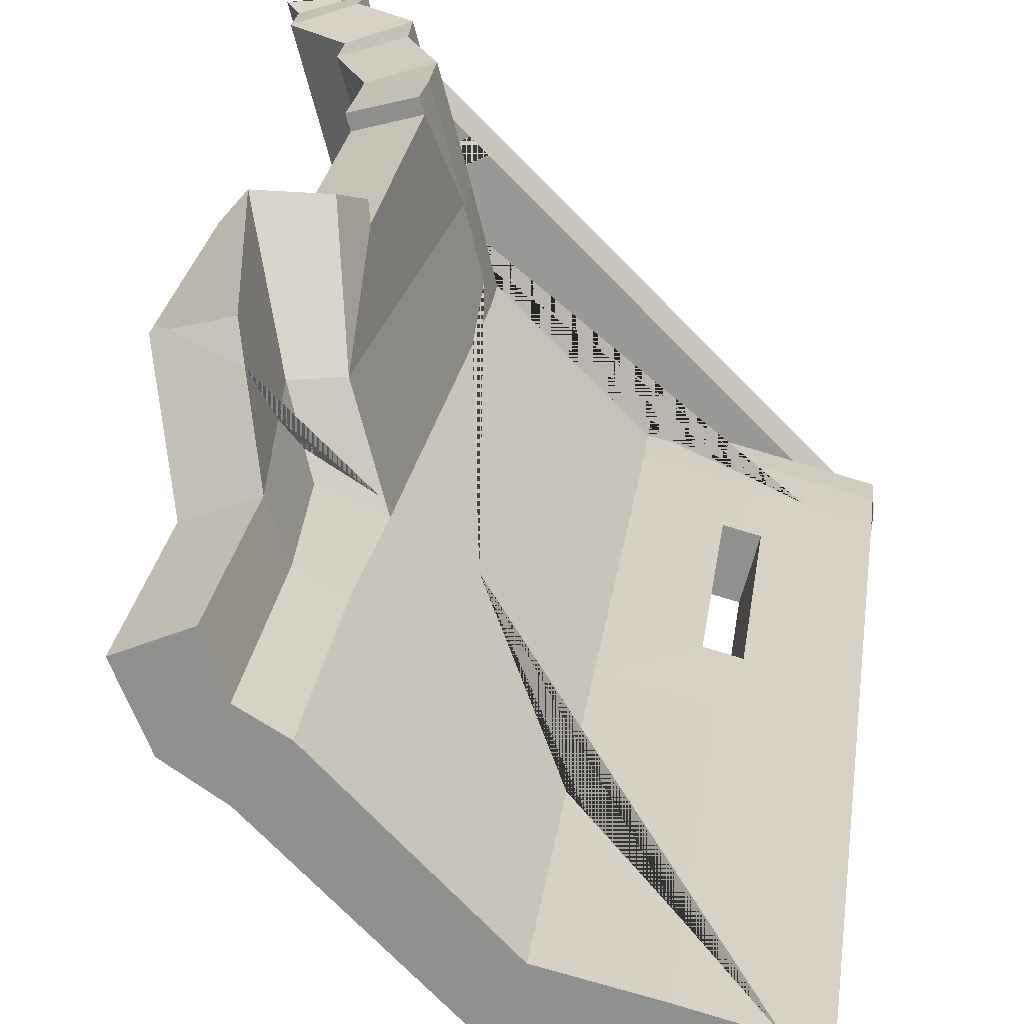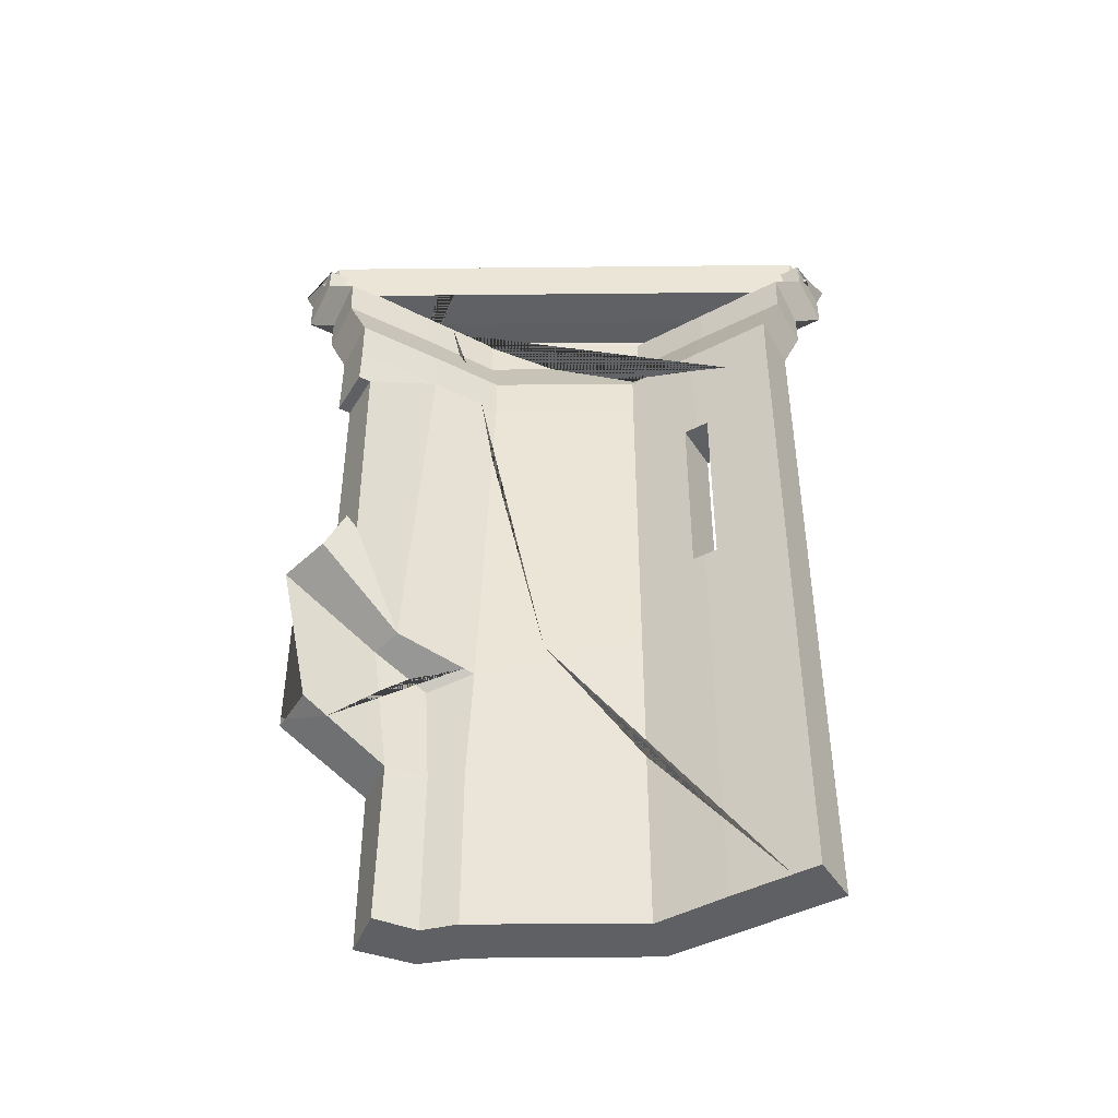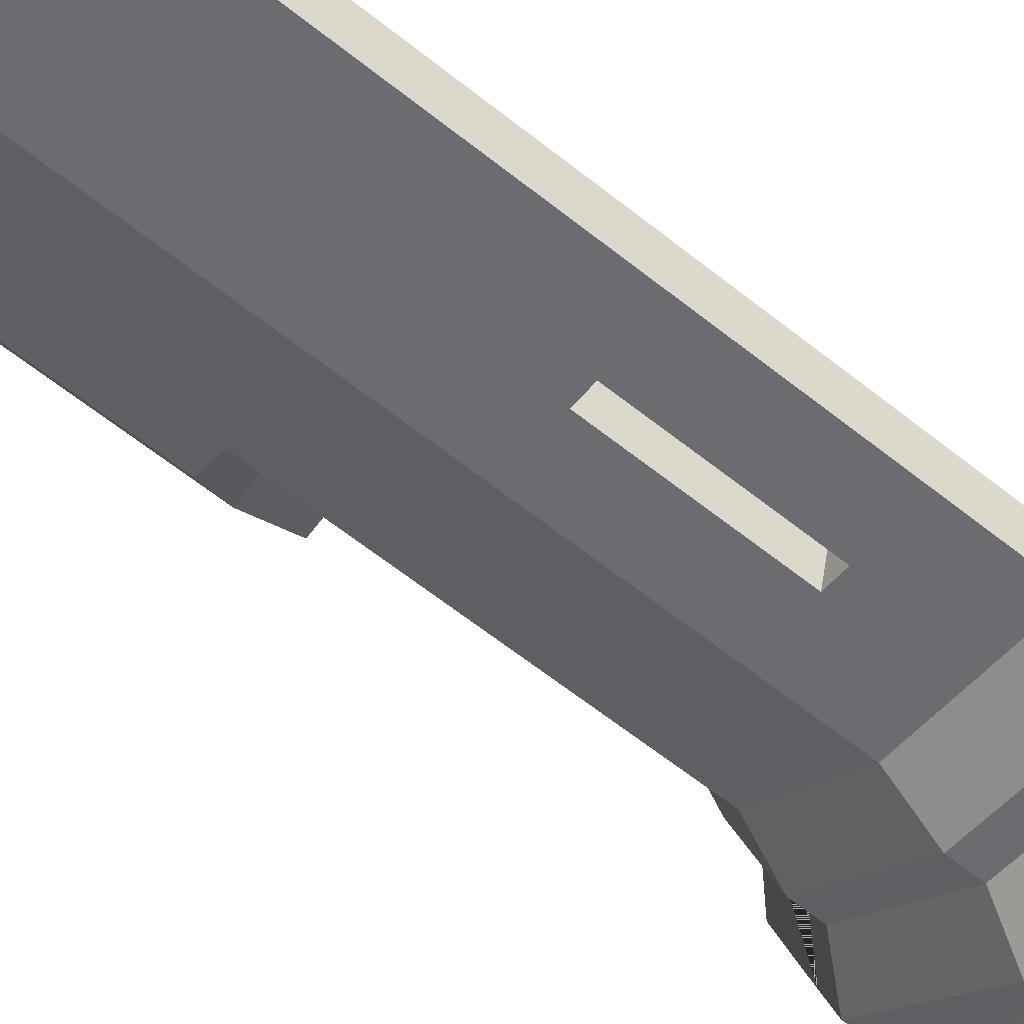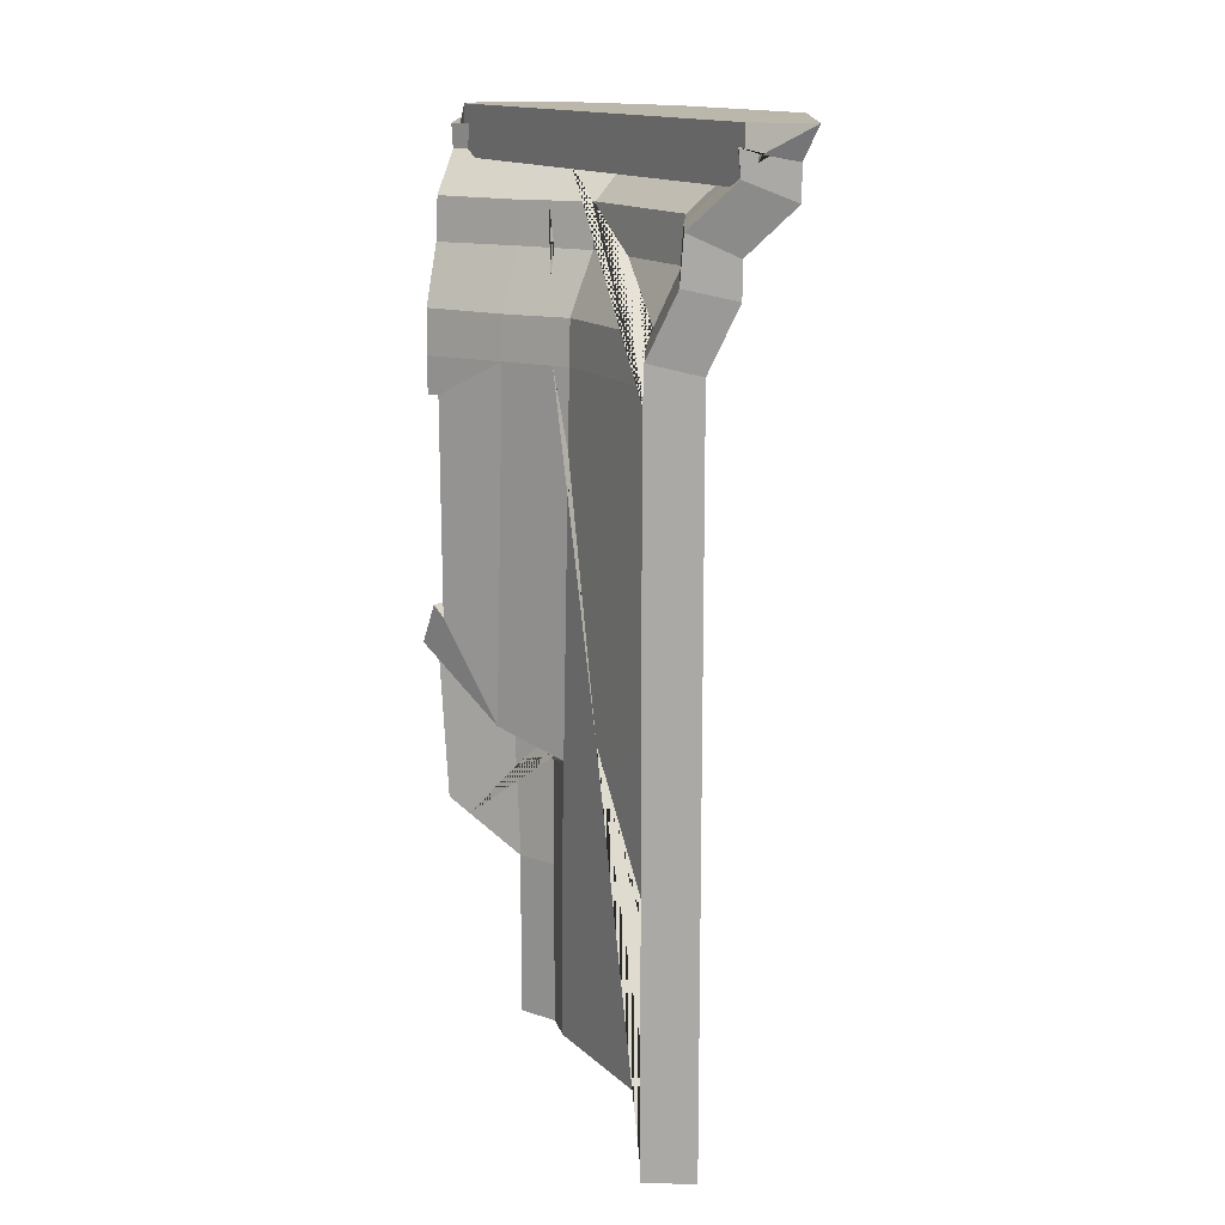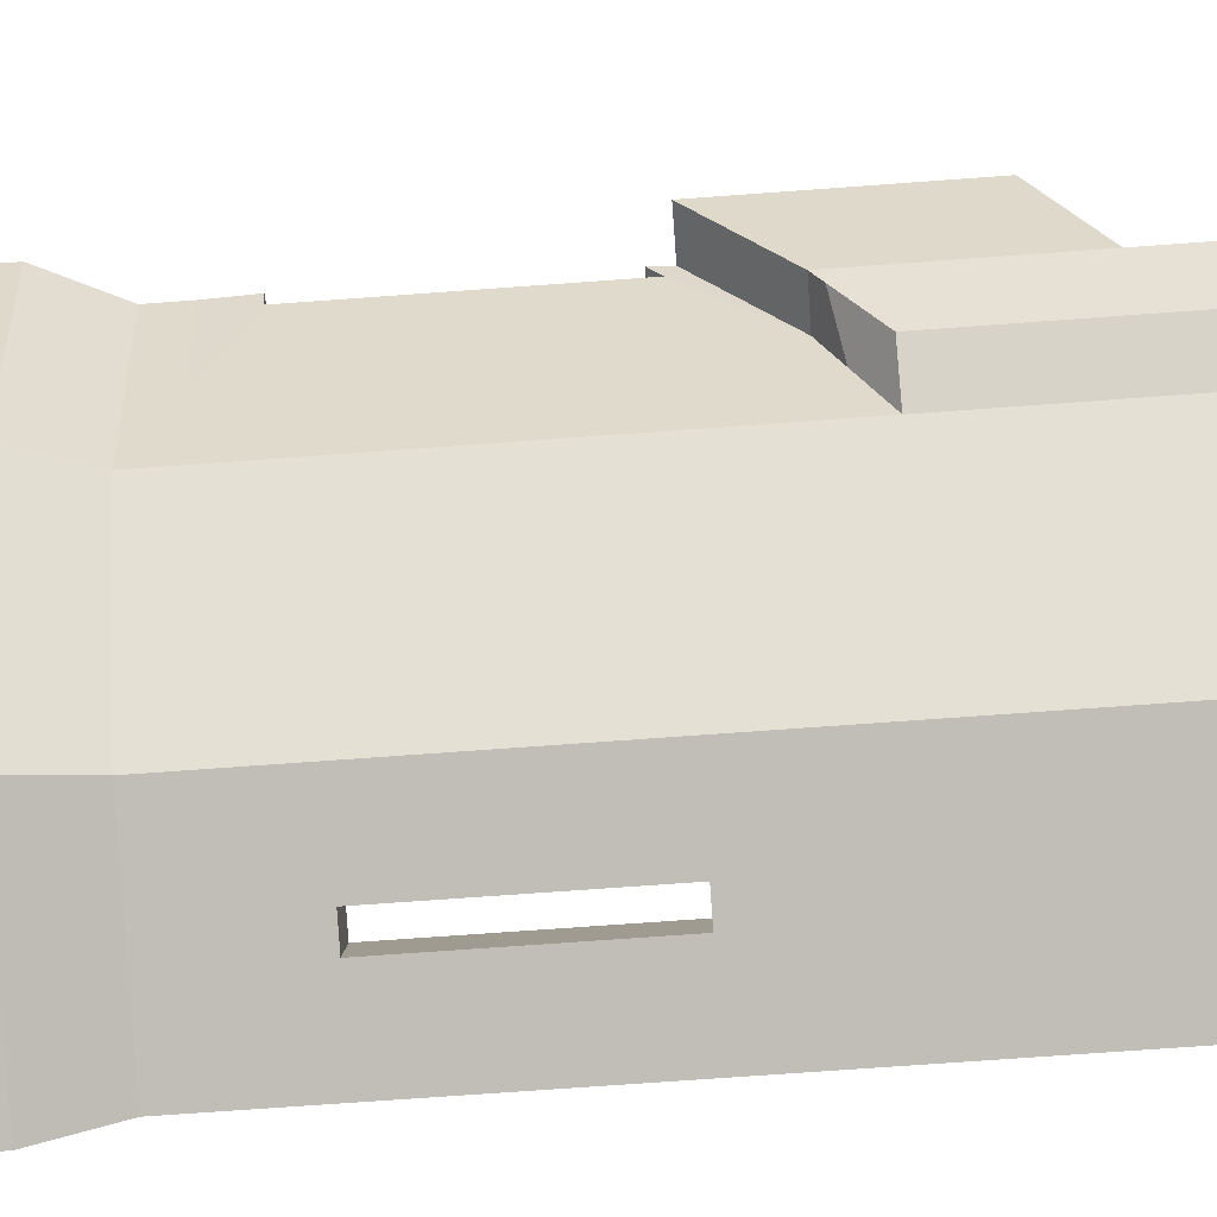
<metadata>
{"format":"obj","ext":"obj","renderer":"f3d","projection":"perspective","resolution":1024,"background":"white","views":[{"elev":23.2,"azim":7.0,"up":"+Z"},{"elev":-45.3,"azim":45.7,"up":"+Y"},{"elev":-67.0,"azim":52.1,"up":"+Z"},{"elev":14.2,"azim":106.7,"up":"+Y"},{"elev":-71.0,"azim":-85.8,"up":"+Z"}]}
</metadata>
<code>
g
v 0.0007764 0.07 -0.0171
v 0.0007764 0.09 -0.0171
v 0.0007764 0.08 -0.0171
v -0.01472 0.11 -0.0085
v -0.0085 0.11 -0.01472
v -0.004974 0.0944 -0.01556
v -0.003474 0.1056 -0.01596
v -0.0085 0.09 -0.01472
v -0.004974 0.1056 -0.01556
v -0.003474 0.0944 -0.01596
v -0.01479 0.1127 -0.00854
v -0.00854 0.1127 -0.01479
v -0.01627 0.1163 -0.009393
v -0.004224 0.1056 -0.01576
v -0.004224 0.11 -0.01576
v -0.004224 0.09 -0.01576
v -0.004224 0.08 -0.01576
v -0.004224 0.0944 -0.01576
v 0 0.07 -0.02
v 0 0.09 -0.02
v 0 0.08 -0.02
v -0.01732 0.11 -0.01
v -0.01 0.11 -0.01732
v -0.00575 0.0944 -0.01846
v -0.00425 0.1056 -0.01886
v -0.01 0.09 -0.01732
v -0.00575 0.1056 -0.01846
v -0.00425 0.0944 -0.01886
v -0.01732 0.112 -0.01
v -0.01 0.112 -0.01732
v -0.01881 0.1156 -0.01086
v -0.01881 0.1176 -0.01086
v -0.005 0.1056 -0.01866
v -0.005 0.09 -0.01866
v -0.005 0.08 -0.01866
v -0.005 0.0944 -0.01866
v -0.001994 0.11 -0.01636
v -0.0001257 0.1091 -0.01686
v 0.0007764 0.1086 -0.0171
v -0.004231 0.1111 -0.01579
v -0.01342 0.1163 -0.01224
v -0.008645 0.1131 -0.01497
v -0.0165 0.1189 -0.009287
v -0.01644 0.1187 -0.009495
v -0.007504 0.1127 -0.01504
v -0.005 0.1099 -0.01866
v -0.001674 0.1083 -0.01955
v 0 0.1074 -0.02
v -0.01009 0.1124 -0.01748
v -0.01502 0.1156 -0.01465
v -0.01732 0.1176 -0.01235
v -0.02008 0.119 -0.01159
v -0.0217 0.1202 -0.01035
v -0.00914 0.112 -0.01755
v -0.00514 0.11 -0.01862
v -0.01498 0.11 -0.007453
v -0.01482 0.1053 -0.008377
v -0.01517 0.1127 -0.006974
v -0.01687 0.1163 -0.006981
v -0.01716 0.1188 -0.006568
v -0.01732 0.103 -0.01
v -0.01768 0.11 -0.008672
v -0.01778 0.112 -0.008294
v -0.0195 0.1156 -0.008305
v -0.0196 0.1176 -0.007927
v -0.02219 0.1202 -0.008541
v -0.02225 0.1215 -0.008311
v -0.01934 0.121 -0.007089
v -0.0007632 0.07 -0.01669
v -0.004224 0.07498 -0.01576
v -0.007763 0.08 -0.0149
v -0.0085 0.08105 -0.01472
v -0.01581 0.09263 -0.01151
v -0.01389 0.08867 -0.01344
v -0.005 0.07347 -0.01866
v -0.002587 0.07 -0.01931
v -0.009535 0.08 -0.01745
v -0.01 0.08067 -0.01732
v -0.01245 0.08922 -0.01071
v -0.01208 0.08848 -0.01107
v -0.01541 0.07 -0.007685
v -0.0085 0.07 -0.01472
v -0.0152 0.08715 -0.0079
v -0.01541 0.08 -0.007685
v -0.0085 0.08 -0.01472
v -0.01724 0.07 -0.00659
v -0.01724 0.08 -0.00659
v -0.01764 0.08637 -0.006473
v -0.01813 0.07 -0.004132
v -0.01809 0.08 -0.004239
v -0.004224 0.07 -0.01576
v -0.02224 0.08283 -1.35e-08
v -0.01732 0.07 -0.01
v -0.01 0.07 -0.01732
v -0.01732 0.08748 -0.01
v -0.01732 0.08 -0.01
v -0.01 0.08 -0.01732
v -0.01956 0.07 -0.008492
v -0.01956 0.08 -0.008492
v -0.01956 0.08748 -0.008492
v -0.0209 0.07 -0.00529
v -0.0209 0.08 -0.00529
v -0.005 0.07 -0.01866
v -0.0154 0.08731 -0.007315
v -0.01519 0.08788 -0.007919
v -0.01808 0.08709 -0.005501
v -0.01863 0.08549 -0.003832
v -0.01897 0.08201 -0.0007147
v -0.01811 0.08897 -0.007051
v -0.01732 0.09192 -0.01
v -0.02062 0.08948 -0.005952
v -0.0209 0.08889 -0.00529
v -0.02224 0.08353 -1.361e-08
v -0.02156 0.08283 0.0001717
v -0.01208 0.08848 -0.01107
v -0.01245 0.08922 -0.01071
v -0.0085 0.08105 -0.01472
v -0.0007632 0.07 -0.01669
v -0.004224 0.07498 -0.01576
v -0.007763 0.08 -0.0149
v -0.01 0.08067 -0.01732
v -0.01389 0.08867 -0.01344
v -0.005 0.07347 -0.01866
v -0.002587 0.07 -0.01931
v -0.009535 0.08 -0.01745
v -0.01581 0.09263 -0.01151
v 0.0007764 0.11 -0.0171
v 0.0007572 0.1127 -0.01717
v 0.0007597 0.1162 -0.01888
v 0.0007085 0.1188 -0.01908
v 0.0007237 0.1213 -0.02176
v 0.0007576 0.1227 -0.02163
v 0 0.1208 -0.02178
v -0.009394 0.1163 -0.01627
v -0.01645 0.1189 -0.0095
v -0.009499 0.1189 -0.01645
v -0.01877 0.1213 -0.01084
v -0.01084 0.1213 -0.01877
v -0.01865 0.1228 -0.01077
v -0.01077 0.1228 -0.01865
v -0.01962 0.1224 -0.01132
v -0.01132 0.1224 -0.01962
v -0.004242 0.1126 -0.01583
v -0.004671 0.1163 -0.01743
v -0.004714 0.1188 -0.01759
v -0.005399 0.1214 -0.02015
v -0.005356 0.1227 -0.01999
v -0.005682 0.1222 -0.02116
v 0.0006792 0.1224 -0.02273
v 0 0.11 -0.02
v 0 0.112 -0.02
v 0 0.1156 -0.02172
v 0 0.1176 -0.02172
v 0 0.1202 -0.02446
v 0 0.1221 -0.02446
v 0 0.1238 -0.02178
v -0.01086 0.1156 -0.01881
v -0.01086 0.1176 -0.01881
v -0.02118 0.1202 -0.01223
v -0.01223 0.1202 -0.02118
v -0.02118 0.1221 -0.01223
v -0.01223 0.1221 -0.02118
v -0.0219 0.1238 -0.01264
v -0.01264 0.1238 -0.0219
v -0.005 0.11 -0.01866
v -0.005 0.112 -0.01866
v -0.00543 0.1156 -0.02026
v -0.00543 0.1176 -0.02026
v -0.006115 0.1202 -0.02282
v -0.006115 0.1221 -0.02282
v -0.006321 0.1238 -0.02359
v 0 0.1238 -0.02529
v -0.001994 0.11 -0.01636
v -0.0001257 0.1091 -0.01686
v 0.0007764 0.1086 -0.0171
v -0.004231 0.1111 -0.01579
v -0.01342 0.1163 -0.01224
v -0.008645 0.1131 -0.01497
v -0.0165 0.1189 -0.009287
v -0.01644 0.1187 -0.009495
v -0.007504 0.1127 -0.01504
v -0.005 0.1099 -0.01866
v -0.001674 0.1083 -0.01955
v 0 0.1074 -0.02
v -0.01009 0.1124 -0.01748
v -0.01502 0.1156 -0.01465
v -0.01732 0.1176 -0.01235
v -0.02008 0.119 -0.01159
v -0.0217 0.1202 -0.01035
v -0.00914 0.112 -0.01755
v -0.00514 0.11 -0.01862
v -0.01934 0.121 -0.007089
v -0.01974 0.1214 -0.007091
v -0.01976 0.1228 -0.006365
v -0.02079 0.1223 -0.007128
v -0.02008 0.1223 -0.006796
v -0.01692 0.1224 -0.005122
v -0.01618 0.1208 -0.005598
v -0.02234 0.1221 -0.007997
v -0.02329 0.1239 -0.007535
v -0.02271 0.1239 -0.007239
v -0.01724 0.1238 -0.004537
v -0.01958 0.1238 -0.005707
v -0.02225 0.1215 -0.008311
v -0.0171 0.11 0.0007786
v -0.01783 0.09284 0.001621
v -0.01933 0.08283 0.0007364
v -0.02079 0.09228 0.001859
v -0.01717 0.1077 0.0007807
v -0.01714 0.09534 0.0006546
v -0.01717 0.1127 0.0007571
v -0.01888 0.1162 0.0007568
v -0.01907 0.1188 0.0007107
v -0.02176 0.1213 0.0007203
v -0.02163 0.1227 0.000752
v -0.02178 0.1208 -1.969e-08
v -0.01576 0.11 -0.004217
v -0.01695 0.09465 -4.327e-06
v -0.01892 0.08849 -0.00361
v -0.01697 0.1077 6.571e-05
v -0.01674 0.08839 -0.003345
v -0.01583 0.1126 -0.004242
v -0.01744 0.1163 -0.004674
v -0.0176 0.1188 -0.004717
v -0.02017 0.1214 -0.005405
v -0.02001 0.1228 -0.005363
v -0.02119 0.1223 -0.005686
v -0.02272 0.1224 0.0006823
v -0.02 0.11 -1.792e-08
v -0.02 0.09414 -1.534e-08
v -0.02224 0.09414 -1.534e-08
v -0.02006 0.1078 -1.756e-08
v -0.02006 0.09518 -1.551e-08
v -0.02 0.112 -1.825e-08
v -0.02172 0.1156 -1.884e-08
v -0.02172 0.1176 -1.916e-08
v -0.02446 0.1202 -1.958e-08
v -0.02446 0.1221 -1.989e-08
v -0.02178 0.1238 -2.018e-08
v -0.01866 0.11 -0.005
v -0.01986 0.09456 -0.0007282
v -0.0209 0.09 -0.00529
v -0.01986 0.1078 -0.0007282
v -0.01866 0.09 -0.005
v -0.01866 0.112 -0.005
v -0.02027 0.1156 -0.005433
v -0.02027 0.1176 -0.005433
v -0.02285 0.1203 -0.006122
v -0.02285 0.1221 -0.006122
v -0.02362 0.1239 -0.006329
v -0.02528 0.1238 -2.018e-08
v -0.0154 0.08731 -0.007315
v -0.01519 0.08788 -0.007919
v -0.01808 0.08709 -0.005501
v -0.01863 0.08549 -0.003832
v -0.01897 0.08201 -0.0007147
v -0.01811 0.08897 -0.007051
v -0.01732 0.09192 -0.01
v -0.02062 0.08948 -0.005952
v -0.0209 0.08889 -0.00529
v -0.02224 0.08353 -1.361e-08
v -0.02156 0.08283 0.0001717
v -0.01498 0.11 -0.007453
v -0.01482 0.1053 -0.008377
v -0.01517 0.1127 -0.006974
v -0.01687 0.1163 -0.006981
v -0.01716 0.1188 -0.006568
v -0.01732 0.103 -0.01
v -0.01768 0.11 -0.008672
v -0.01581 0.09263 -0.01151
v -0.01778 0.112 -0.008294
v -0.0195 0.1156 -0.008305
v -0.0196 0.1176 -0.007927
v -0.02219 0.1202 -0.008541
v -0.01245 0.08922 -0.01071
v -0.02225 0.1215 -0.008311
v -0.02234 0.1221 -0.007997
v -0.02329 0.1239 -0.007535
v -0.02271 0.1239 -0.007239
v -0.01958 0.1238 -0.005707
v -0.01974 0.1214 -0.007091
v -0.01934 0.121 -0.007092
v -0.01976 0.1228 -0.006365
v -0.02079 0.1223 -0.007128
v -0.02008 0.1223 -0.006796
v -0.01692 0.1224 -0.005122
v -0.01618 0.1208 -0.005598
v -0.01724 0.1238 -0.004537
g wall_low0
f 17 3 2 16
f 14 7 38 37 15
f 6 9 5 8
f 7 10 2 39 38
f 18 6 8 16
f 4 5 12 11
f 56 4 11 58
f 11 12 42 41 13
f 58 11 13 59
f 59 13 44 43 60
f 12 45 42
f 5 15 40 45 12
f 9 14 15 5
f 10 18 16 2
f 72 71 17 16 8
f 35 34 20 21
f 33 46 47 25
f 24 26 23 27
f 36 34 26 24
f 22 29 30 23
f 29 31 50 49 30
f 31 32 51 50
f 23 30 54 55
f 27 23 55 46 33
f 28 20 34 36
f 3 1 19 21
f 2 3 21 20
f 39 2 20 48
f 14 9 27 33
f 10 7 25 28
f 9 6 24 27
f 6 18 36 24
f 7 14 33 25
f 18 10 28 36
f 15 37 40
f 13 41 44
f 60 43 68
f 25 47 48 20 28
f 32 52 51
f 30 49 54
f 37 38 39 48 47 46 55 54 49 50 51 52 53 67 68 43 44 41 42 45 40
f 56 57 4
f 57 79 80 8 5 4
f 61 62 22
f 62 63 29 22
f 63 64 31 29
f 64 65 32 31
f 65 66 53 52 32
f 66 67 53
f 56 58 59 60 68 67 66 65 64 63 62 61 73 79 57
f 70 69 1 3 17
f 71 70 17
f 74 73 61 22 23 26
f 76 75 35 21 19
f 75 77 35
f 77 78 26 34 35
f 1 69 76 19
f 80 72 8
f 78 74 26
f 71 72 80 79 73 74 78 77 75 76 69 70
g wall_low1
f 83 115 116 105
f 84 85 117 115 83
f 84 83 88 87
f 81 82 85 84
f 91 118 119
f 90 87 88 106 107
f 89 86 87 90
f 81 84 87 86
f 82 91 119 120 85
f 96 95 122 121 97
f 96 99 100 95
f 95 100 111 109
f 93 96 97 94
f 103 123 124
f 102 112 111 100 99
f 101 102 99 98
f 93 98 99 96
f 92 113 112 102
f 94 97 125 123 103
f 82 81 93 94
f 118 91 103 124
f 86 89 101 98
f 81 86 98 93
f 89 90 102 101
f 91 82 94 103
f 104 83 105
f 83 104 106 88
f 108 90 107
f 109 110 95
f 114 113 92
f 90 108 114 92 102
f 95 110 126 122
f 85 120 117
f 97 121 125
f 105 116 126 110 109 111 112 113 114 108 107 106 104
f 116 115 117 120 119 118 124 123 125 121 122 126
g wall_low2
f 176 173 127 128 143
f 143 128 129 144
f 144 129 130 145
f 180 177 134 136 135
f 179 135 137 193 192
f 145 130 131 146
f 135 136 138 137
f 137 138 140 139
f 146 131 132 147
f 147 132 149 148
f 139 140 142 141
f 194 139 141 195
f 140 147 148 142
f 138 146 147 140
f 136 145 146 138
f 134 144 145 136
f 142 148 196 195 141
f 196 148 149 197
f 133 198 197 149
f 183 150 184
f 165 166 151 150
f 166 167 152 151
f 167 168 153 152
f 168 169 154 153
f 187 188 159 160 158
f 159 161 162 160
f 169 170 155 154
f 170 171 172 155
f 161 163 164 162
f 162 164 171 170
f 160 162 170 169
f 158 160 169 168
f 157 158 168 167
f 190 185 157 167 166
f 164 163 200 201 171
f 156 172 203 202
f 128 127 150 151
f 129 128 151 152
f 130 129 152 153
f 131 130 153 154
f 132 131 154 155
f 149 132 155 172
f 198 133 156 202
f 133 149 172 156
f 173 174 127
f 174 175 127
f 177 178 134
f 179 180 135
f 178 181 143 144 134
f 181 176 143
f 182 165 150 183
f 185 186 157
f 186 187 158 157
f 188 189 159
f 189 204 199 161 159
f 191 190 166 165
f 182 191 165
f 127 175 184 150
f 173 176 181 178 177 180 179 192 204 189 188 187 186 185 190 191 182 183 184 175 174
f 194 193 137 139
f 199 200 163 161
f 201 203 172 171
f 192 193 194 195 196 197 198 202 203 201 200 199 204
g wall_low3
f 221 252 253 264 263 217
f 252 221 219 254
f 221 206 208 219
f 207 256 255 219 208
f 209 220 217 205
f 218 210 206 221
f 220 218 221 217
f 205 217 222 211
f 211 222 223 212
f 212 223 224 213
f 213 224 225 214
f 214 225 226 215
f 215 226 227 228
f 244 240 269 268 258 257
f 244 242 231 230
f 232 229 240 243
f 241 244 230 233
f 243 240 244 241
f 240 245 271 269
f 229 234 245 240
f 234 235 246 245
f 245 246 272 271
f 246 247 273 272
f 235 236 247 246
f 236 237 248 247
f 247 248 274 273
f 237 238 249 248
f 248 249 277 276 274
f 238 251 250 249
f 249 250 278 277
f 250 251 280 279
f 207 208 231 261 262
f 208 206 230 231
f 209 205 229 232
f 206 210 233 230
f 205 211 234 229
f 211 212 235 234
f 212 213 236 235
f 213 214 237 236
f 214 215 238 237
f 215 228 251 238
f 220 209 232 243
f 256 207 262
f 210 218 241 233
f 218 220 243 241
f 228 216 239 251
f 253 275 264
f 255 254 219
f 257 259 242 244
f 260 242 259
f 261 231 242 260
f 253 252 254 255 256 262 261 260 259 257 258 270 275
f 217 263 265 222
f 222 265 266 223
f 223 266 267 224
f 224 267 282 281 225
f 258 268 270
f 263 264 275 270 268 269 271 272 273 274 276 282 267 266 265
f 225 281 283 226
f 226 283 284 227
f 284 285 227
f 227 285 286 228
f 287 216 228 286
f 279 278 250
f 288 280 251 239
f 216 287 288 239
f 276 277 278 279 280 288 287 286 285 284 283 281 282

</code>
